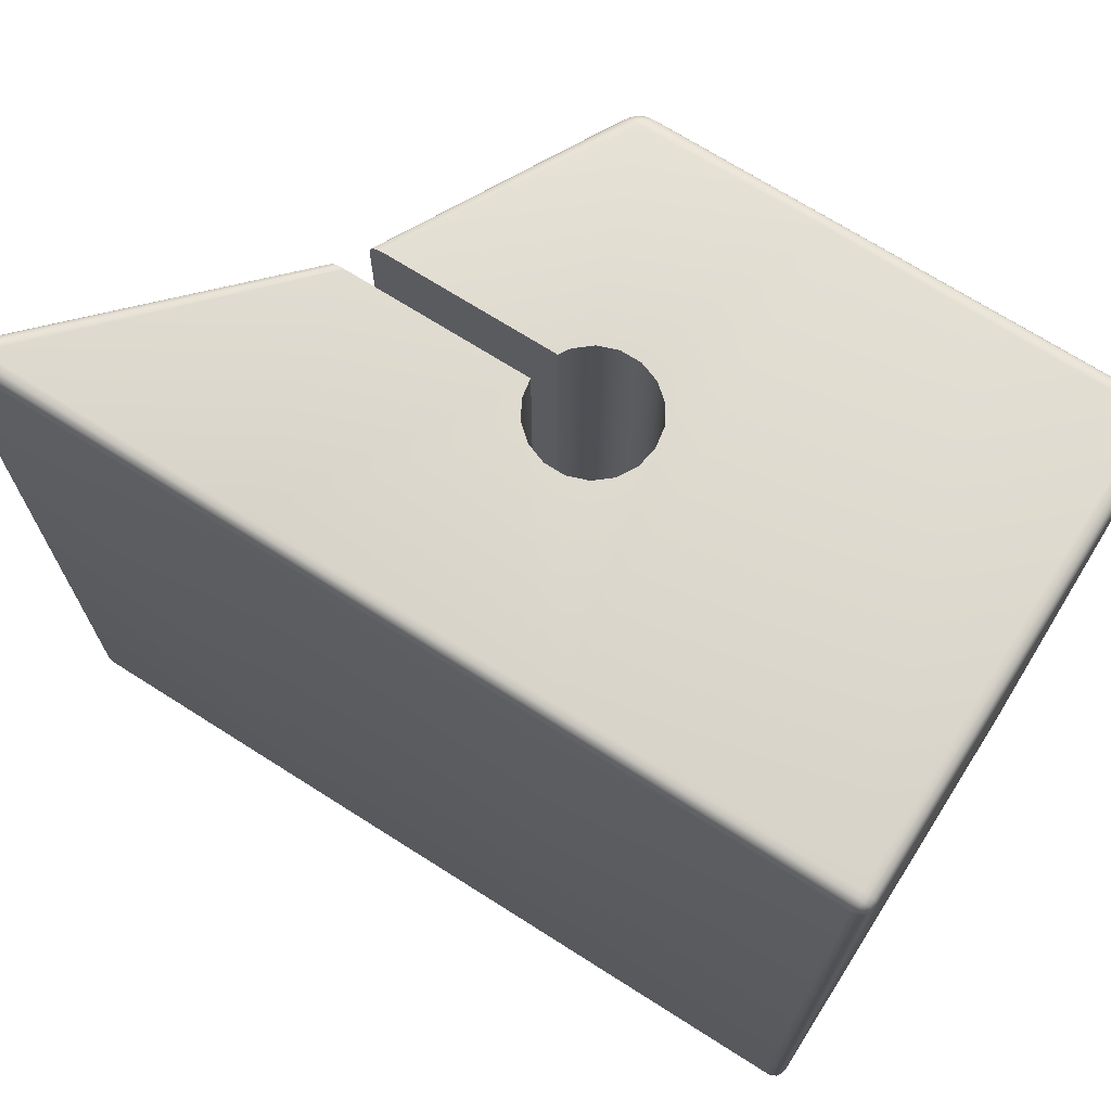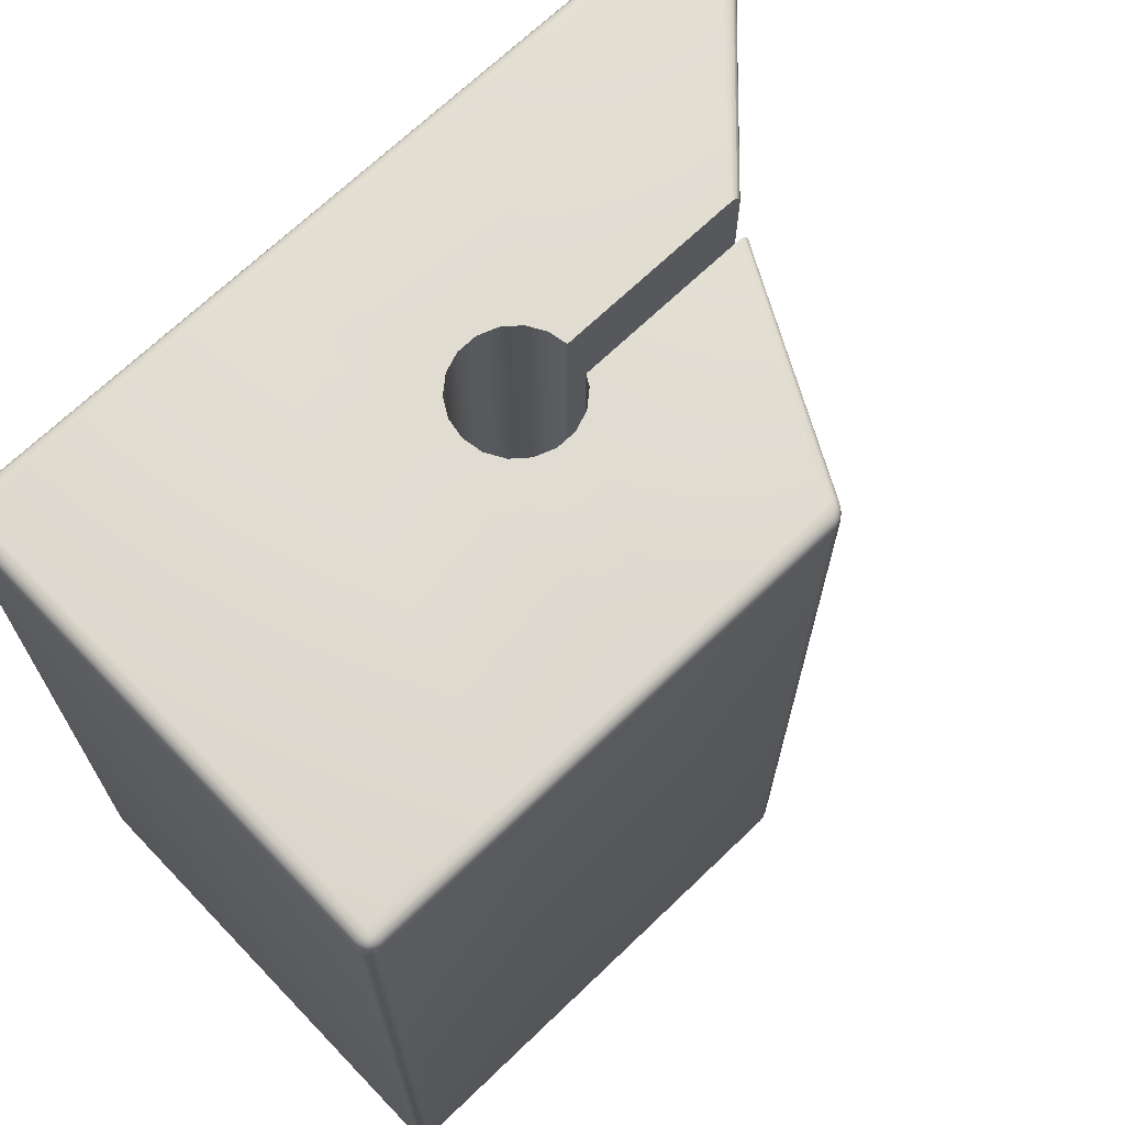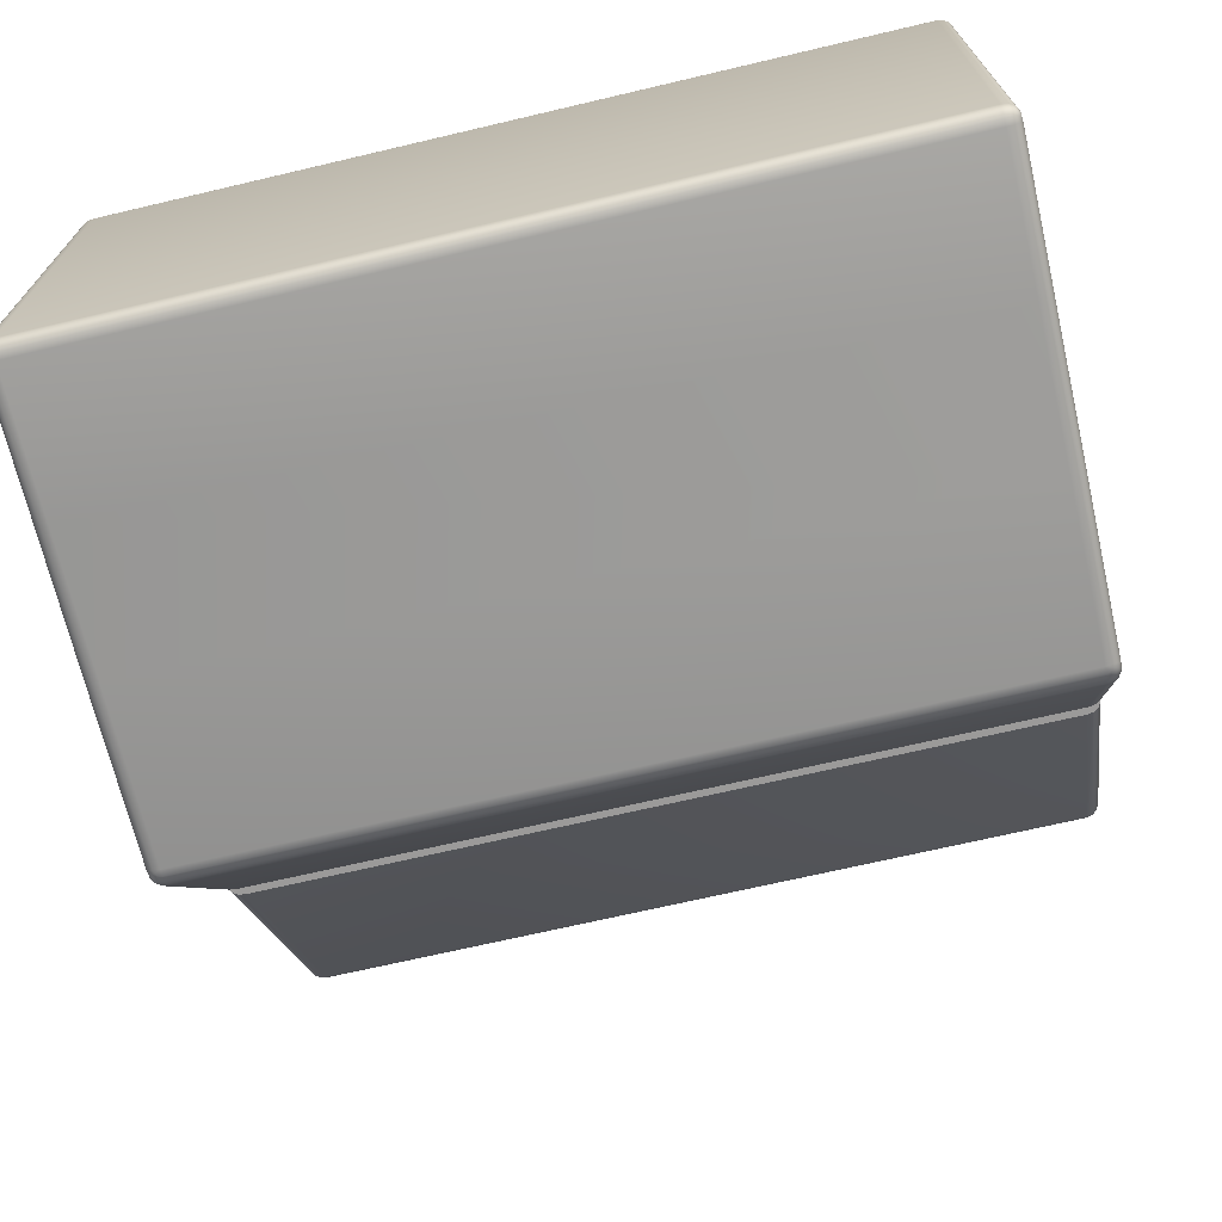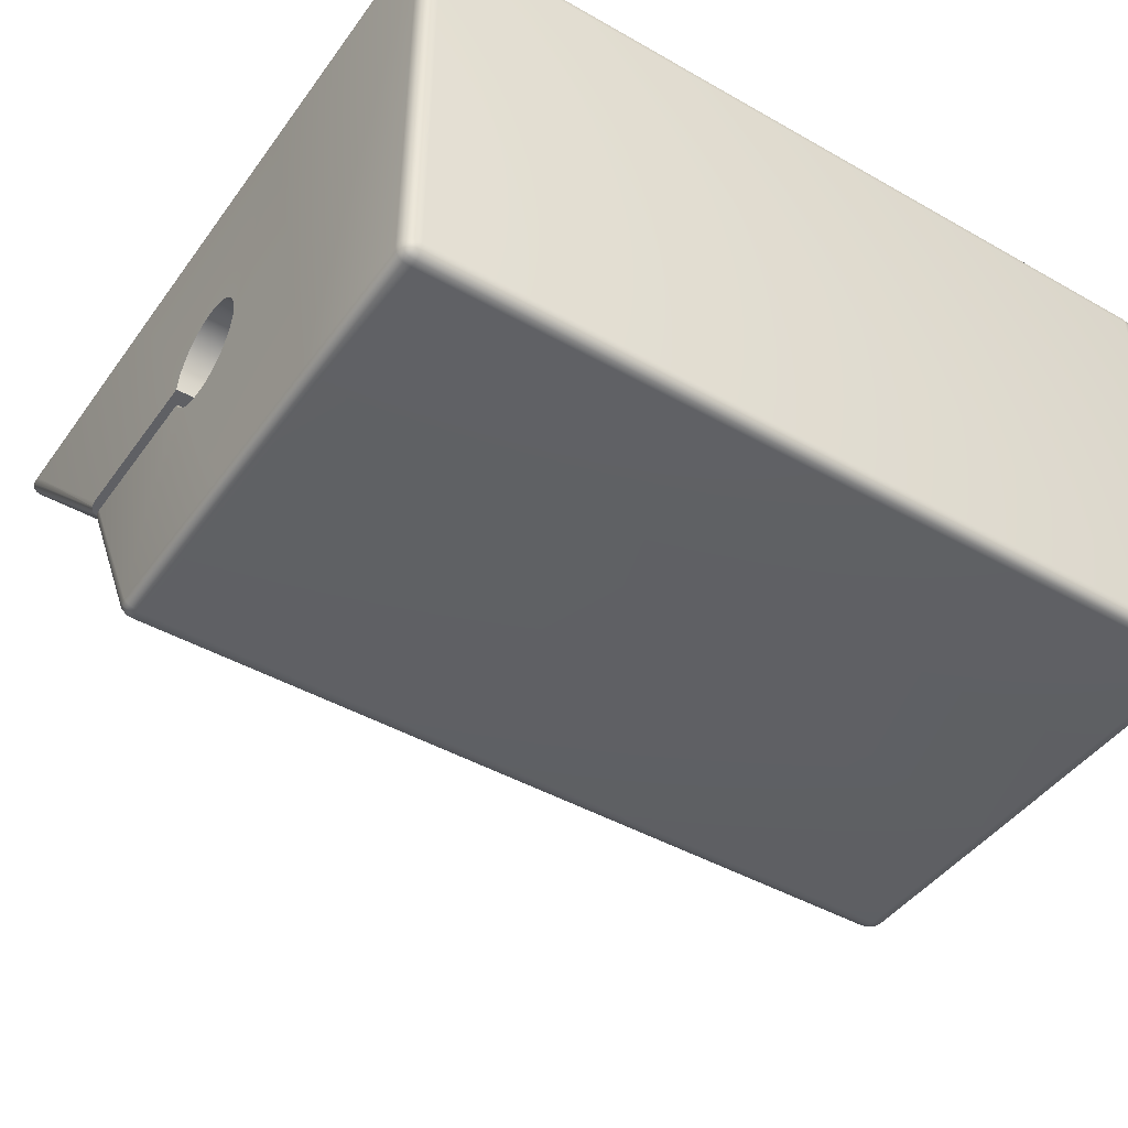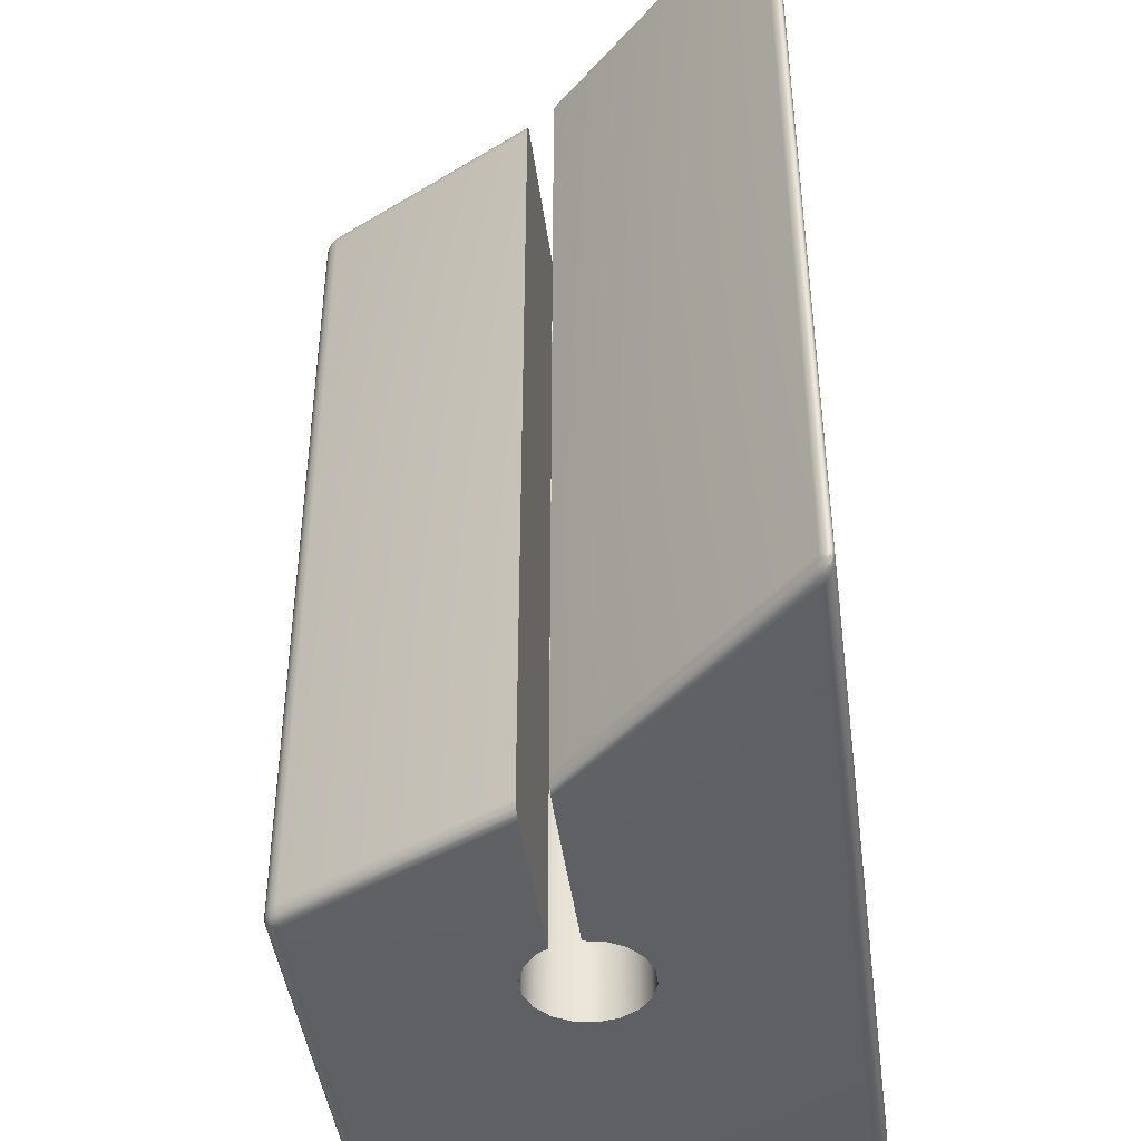
<metadata>
{"format":"obj","ext":"obj","renderer":"f3d","projection":"perspective","resolution":1024,"background":"white","views":[{"elev":70.9,"azim":-147.6,"up":"+Z"},{"elev":69.1,"azim":-43.8,"up":"+Z"},{"elev":-69.5,"azim":-76.8,"up":"+Y"},{"elev":-44.7,"azim":-123.5,"up":"+Y"},{"elev":-43.9,"azim":97.5,"up":"+Z"}]}
</metadata>
<code>
v  -3.397 -0 11.18
v  -3.397 -0 -11.18
v  1.422 -0 -11.18
v  1.422 -0 11.18
v  -3.865 12.99 -11.18
v  -3.865 12.99 11.18
v  3.865 12.99 11.18
v  3.865 12.99 -11.18
v  -11.59 12.57 -11.18
v  -11.59 0.4182 -11.18
v  -11.59 0.4182 11.18
v  -11.59 12.57 11.18
v  -11.18 0.4182 11.59
v  -11.26 0.2467 11.57
v  -11.18 0.2353 11.57
v  1.496 0.0261 11.35
v  1.41 0.0261 11.36
v  -11.57 0.2467 -11.26
v  -11.57 0.2353 -11.18
v  1.604 0.0233 -11.26
v  1.617 0.0231 -11.18
v  -11.18 12.99 11.18
v  -11.26 12.96 11.35
v  -11.18 12.96 11.36
v  10.6 12.57 11.59
v  10.93 12.74 11.57
v  10.85 12.75 11.57
v  -11.18 12.99 -11.18
v  -11.35 12.96 -11.26
v  -11.36 12.96 -11.18
v  11.3 12.69 -11.18
v  11.39 12.81 -11.26
v  11.4 12.82 -11.18
v  -11.18 0.0261 11.36
v  -11.18 -0 11.18
v  -7.276 -0 11.18
v  -7.271 0.0256 11.36
v  -3.384 0.0229 11.36
v  -11.36 0.0261 -11.18
v  -11.18 -0 -11.18
v  -11.36 0.0261 11.18
v  1.617 0.0231 11.18
v  -7.271 0.0256 -11.36
v  -7.276 -0 -11.18
v  -11.18 0.0261 -11.36
v  -3.384 0.0229 -11.36
v  1.41 0.0261 -11.36
v  -3.873 12.96 11.36
v  3.852 12.96 11.36
v  11.14 12.96 11.36
v  11.18 12.99 11.18
v  -11.36 12.96 11.18
v  11.34 12.97 -11.18
v  11.18 12.99 -11.18
v  11.34 12.97 11.18
v  -11.18 12.96 -11.36
v  -3.873 12.96 -11.36
v  3.852 12.96 -11.36
v  11.14 12.96 -11.36
v  -11.36 12.57 11.57
v  -11.36 0.4182 11.57
v  -11.18 12.57 11.59
v  -11.18 12.57 -11.59
v  -11.18 0.4182 -11.59
v  -11.36 0.4186 -11.57
v  -11.36 12.57 -11.57
v  -11.35 0.3382 11.57
v  -11.49 0.4182 11.49
v  -11.47 0.281 11.49
v  -11.57 0.4182 11.36
v  -11.54 0.2467 11.36
v  -11.57 0.2353 11.18
v  -11.31 0.281 11.57
v  -11.41 0.183 11.49
v  -11.47 0.1242 11.36
v  -11.49 0.1046 11.18
v  -11.31 0.1242 11.49
v  -11.35 0.0506 11.36
v  -11.18 0.1046 11.49
v  1.6 0.0246 11.26
v  1.757 0.0982 11.31
v  1.784 0.0925 11.18
v  1.892 0.221 11.35
v  1.923 0.2081 11.18
v  2.007 0.3929 11.36
v  2.035 0.37 11.18
v  1.56 0.0255 11.31
v  1.689 0.1022 11.41
v  1.81 0.2298 11.47
v  1.923 0.4086 11.49
v  1.581 0.1043 11.47
v  1.677 0.2346 11.54
v  1.783 0.4171 11.57
v  1.434 0.1046 11.49
v  1.493 0.2353 11.57
v  1.588 0.4182 11.59
v  -11.57 0.4186 -11.36
v  -11.57 0.3384 -11.35
v  -11.49 0.2813 -11.47
v  -11.49 0.4187 -11.49
v  -11.36 0.2469 -11.54
v  -11.18 0.2353 -11.57
v  -11.57 0.2811 -11.31
v  -11.49 0.1831 -11.41
v  -11.36 0.1243 -11.47
v  -11.18 0.1046 -11.49
v  -11.49 0.1242 -11.31
v  -11.36 0.0507 -11.35
v  -11.49 0.1046 -11.18
v  1.501 0.0248 -11.35
v  1.587 0.0993 -11.47
v  1.434 0.1046 -11.49
v  1.681 0.2234 -11.54
v  1.493 0.2353 -11.57
v  1.783 0.3971 -11.57
v  1.588 0.4182 -11.59
v  1.565 0.0239 -11.31
v  1.697 0.0955 -11.41
v  1.816 0.2149 -11.47
v  1.923 0.382 -11.49
v  1.762 0.0932 -11.31
v  1.897 0.2098 -11.35
v  2.007 0.373 -11.36
v  1.784 0.0925 -11.18
v  1.923 0.2081 -11.18
v  2.035 0.37 -11.18
v  -11.35 12.96 11.26
v  -11.47 12.88 11.31
v  -11.49 12.88 11.18
v  -11.54 12.75 11.35
v  -11.57 12.75 11.18
v  -11.57 12.57 11.36
v  -11.31 12.96 11.31
v  -11.41 12.88 11.41
v  -11.47 12.75 11.47
v  -11.49 12.57 11.49
v  -11.31 12.88 11.47
v  -11.35 12.75 11.54
v  -11.18 12.88 11.49
v  -11.18 12.75 11.57
v  10.91 12.62 11.57
v  10.95 12.68 11.57
v  11.13 12.66 11.49
v  11.2 12.75 11.49
v  11.26 12.68 11.36
v  11.35 12.8 11.36
v  11.3 12.69 11.18
v  11.4 12.82 11.18
v  10.96 12.72 11.57
v  11.21 12.82 11.49
v  11.37 12.89 11.36
v  11.42 12.91 11.18
v  11.16 12.87 11.49
v  11.29 12.94 11.36
v  11.03 12.88 11.49
v  -11.26 12.96 -11.35
v  -11.18 12.88 -11.49
v  -11.31 12.88 -11.47
v  -11.18 12.75 -11.57
v  -11.35 12.75 -11.54
v  -11.31 12.96 -11.31
v  -11.41 12.88 -11.41
v  -11.47 12.75 -11.47
v  -11.49 12.57 -11.49
v  -11.47 12.88 -11.31
v  -11.54 12.75 -11.35
v  -11.57 12.57 -11.36
v  -11.49 12.88 -11.18
v  -11.57 12.75 -11.18
v  11.21 12.63 -11.36
v  11.3 12.71 -11.35
v  11.22 12.73 -11.47
v  11.07 12.59 -11.49
v  11.07 12.75 -11.54
v  10.86 12.57 -11.57
v  10.85 12.75 -11.57
v  10.6 12.57 -11.59
v  11.36 12.77 -11.31
v  11.33 12.83 -11.41
v  11.22 12.87 -11.47
v  11.03 12.88 -11.49
v  11.39 12.89 -11.31
v  11.31 12.94 -11.35
v  11.42 12.91 -11.18
v  -7.255 0.1023 11.49
v  -7.228 0.2302 11.57
v  -7.19 0.4092 11.59
v  -3.346 0.0915 11.49
v  -3.283 0.2059 11.57
v  -3.195 0.3661 11.59
v  -7.255 0.1023 -11.49
v  -7.228 0.2302 -11.57
v  -7.19 0.4092 -11.59
v  -3.346 0.0915 -11.49
v  -3.283 0.2059 -11.57
v  -3.195 0.3661 -11.59
v  -3.896 12.89 11.49
v  -3.935 12.76 11.57
v  -3.99 12.59 11.59
v  3.813 12.89 11.49
v  3.749 12.78 11.57
v  3.659 12.62 11.59
v  -3.896 12.89 -11.49
v  -3.935 12.76 -11.57
v  -3.99 12.59 -11.59
v  3.813 12.89 -11.49
v  3.749 12.78 -11.57
v  3.659 12.62 -11.59
v  -1.462 5.222 -11.59
v  -1.967 5.406 -11.59
v  -1.967 5.406 11.59
v  -1.462 5.222 11.59
v  -0.9248 5.222 -11.59
v  -0.9248 5.222 11.59
v  -0.4199 5.406 11.59
v  -0.4199 5.406 -11.59
v  -0.0083 5.751 11.59
v  -0.0083 5.751 -11.59
v  -0.0083 7.74 11.59
v  -0.0083 7.74 -11.59
v  0.2604 7.275 -11.59
v  0.2604 7.275 11.59
v  -0.4199 8.085 11.59
v  -0.4199 8.085 -11.59
v  -0.9248 8.269 11.59
v  -0.9248 8.269 -11.59
v  -1.462 8.269 11.59
v  -1.462 8.269 -11.59
v  -1.967 8.085 11.59
v  -1.967 8.085 -11.59
v  -2.379 7.74 11.59
v  -2.379 7.74 -11.59
v  -2.647 7.275 11.59
v  -2.647 7.275 -11.59
v  -2.741 6.745 11.59
v  -2.741 6.745 -11.59
v  -2.647 6.216 11.59
v  -2.647 6.216 -11.59
v  -2.379 5.751 11.59
v  -2.379 5.751 -11.59
v  4.778 6.023 -11.57
v  4.789 6.023 -11.56
v  4.91 6.023 -11.49
v  4.917 6.023 -11.48
v  4.989 6.023 -11.36
v  4.991 6.023 -11.34
v  5.016 6.023 -11.18
v  4.593 6.023 -11.59
v  4.609 6.023 -11.59
v  0.149 6.023 11.59
v  0.149 6.023 -11.59
v  5.016 6.023 11.18
v  5.012 6.023 11.19
v  4.988 6.023 11.36
v  4.981 6.023 11.37
v  4.909 6.023 11.49
v  4.898 6.023 11.5
v  4.777 6.023 11.57
v  4.762 6.023 11.57
v  4.593 6.023 11.59
v  5.305 6.795 -11.57
v  5.131 6.795 -11.59
v  5.318 6.795 -11.57
v  5.451 6.795 -11.49
v  5.526 6.795 -11.37
v  5.531 6.795 -11.36
v  5.558 6.795 -11.18
v  5.558 6.795 11.18
v  5.533 6.795 11.35
v  5.531 6.795 11.36
v  5.457 6.795 11.48
v  5.451 6.795 11.49
v  5.327 6.795 11.56
v  5.318 6.795 11.57
v  5.144 6.795 11.59
v  5.131 6.795 11.59
v  0.345 6.795 -11.59
v  0.345 6.795 11.59
g Box001
f 1 2 3 4
f 5 6 7 8
f 9 10 11 12
f 13 14 15
f 4 16 17
f 10 18 19
f 3 20 21
f 22 23 24
f 25 26 27
f 28 29 30
f 31 32 33
f 34 35 36 37
f 37 36 1 38
f 38 1 4 17
f 39 40 35 41
f 3 21 42 4
f 43 44 40 45
f 46 2 44 43
f 47 3 2 46
f 48 6 22 24
f 49 7 6 48
f 50 51 7 49
f 28 30 52 22
f 53 54 51 55
f 56 28 5 57
f 57 5 8 58
f 58 8 54 59
f 60 61 13 62
f 63 64 65 66
f 13 61 67
f 67 61 68 69
f 69 68 70 71
f 71 70 11 72
f 13 67 73
f 73 67 69 74
f 74 69 71 75
f 75 71 72 76
f 13 73 14
f 77 14 73 74
f 78 77 74 75
f 41 78 75 76
f 79 15 14 77
f 34 79 77 78
f 35 34 78 41
f 4 42 80
f 81 80 42 82
f 83 81 82 84
f 85 83 84 86
f 4 80 87
f 88 87 80 81
f 89 88 81 83
f 90 89 83 85
f 4 87 16
f 91 16 87 88
f 92 91 88 89
f 93 92 89 90
f 94 17 16 91
f 95 94 91 92
f 96 95 92 93
f 10 97 98
f 99 98 97 100
f 101 99 100 65
f 102 101 65 64
f 10 98 103
f 104 103 98 99
f 105 104 99 101
f 106 105 101 102
f 10 103 18
f 107 18 103 104
f 108 107 104 105
f 45 108 105 106
f 109 19 18 107
f 39 109 107 108
f 40 39 108 45
f 3 47 110
f 111 110 47 112
f 113 111 112 114
f 115 113 114 116
f 3 110 117
f 118 117 110 111
f 119 118 111 113
f 120 119 113 115
f 3 117 20
f 121 20 117 118
f 122 121 118 119
f 123 122 119 120
f 124 21 20 121
f 125 124 121 122
f 126 125 122 123
f 22 52 127
f 128 127 52 129
f 130 128 129 131
f 132 130 131 12
f 22 127 133
f 134 133 127 128
f 135 134 128 130
f 136 135 130 132
f 22 133 23
f 137 23 133 134
f 138 137 134 135
f 60 138 135 136
f 139 24 23 137
f 140 139 137 138
f 62 140 138 60
f 25 141 142
f 142 141 143 144
f 144 143 145 146
f 146 145 147 148
f 25 142 149
f 149 142 144 150
f 150 144 146 151
f 151 146 148 152
f 25 149 26
f 153 26 149 150
f 154 153 150 151
f 55 154 151 152
f 155 27 26 153
f 50 155 153 154
f 51 50 154 55
f 28 56 156
f 156 56 157 158
f 158 157 159 160
f 160 159 63 66
f 28 156 161
f 161 156 158 162
f 162 158 160 163
f 163 160 66 164
f 28 161 29
f 165 29 161 162
f 166 165 162 163
f 167 166 163 164
f 168 30 29 165
f 169 168 165 166
f 9 169 166 167
f 31 170 171
f 172 171 170 173
f 174 172 173 175
f 176 174 175 177
f 31 171 178
f 179 178 171 172
f 180 179 172 174
f 181 180 174 176
f 31 178 32
f 182 32 178 179
f 183 182 179 180
f 59 183 180 181
f 184 33 32 182
f 53 184 182 183
f 54 53 183 59
f 79 34 37 185
f 15 79 185 186
f 13 15 186 187
f 185 37 38 188
f 186 185 188 189
f 187 186 189 190
f 188 38 17 94
f 189 188 94 95
f 190 189 95 96
f 109 39 41 76
f 19 109 76 72
f 10 19 72 11
f 21 124 82 42
f 124 125 84 82
f 125 126 86 84
f 191 43 45 106
f 192 191 106 102
f 193 192 102 64
f 194 46 43 191
f 195 194 191 192
f 196 195 192 193
f 112 47 46 194
f 114 112 194 195
f 116 114 195 196
f 197 48 24 139
f 198 197 139 140
f 199 198 140 62
f 200 49 48 197
f 201 200 197 198
f 202 201 198 199
f 155 50 49 200
f 27 155 200 201
f 25 27 201 202
f 168 129 52 30
f 169 131 129 168
f 169 9 12 131
f 184 53 55 152
f 33 184 152 148
f 31 33 148 147
f 157 56 57 203
f 159 157 203 204
f 63 159 204 205
f 203 57 58 206
f 204 203 206 207
f 205 204 207 208
f 206 58 59 181
f 207 206 181 176
f 208 207 176 177
f 136 68 61 60
f 136 132 70 68
f 132 12 11 70
f 66 65 100 164
f 167 164 100 97
f 9 167 97 10
f 209 210 211 212
f 213 209 212 214
f 215 216 213 214
f 217 218 216 215
f 219 220 221 222
f 223 224 220 219
f 225 226 224 223
f 227 228 226 225
f 227 229 230 228
f 229 231 232 230
f 231 233 234 232
f 233 235 236 234
f 235 237 238 236
f 237 239 240 238
f 239 211 210 240
f 241 242 120 115
f 242 243 120
f 243 244 123 120
f 244 245 123
f 245 246 126 123
f 246 247 126
f 248 249 115 116
f 249 241 115
f 250 251 218 217
f 252 86 126 247
f 253 85 86 252
f 253 254 85
f 255 90 85 254
f 255 256 90
f 257 93 90 256
f 257 258 93
f 259 96 93 258
f 259 260 96
f 261 262 177 263
f 263 177 175
f 263 175 264
f 264 175 173
f 265 264 173 266
f 266 173 170
f 266 170 267
f 267 170 31
f 236 238 205 234
f 267 31 147 268
f 269 268 147 145
f 269 145 270
f 271 270 145 143
f 271 143 272
f 273 272 143 141
f 273 141 274
f 275 274 141 25
f 275 25 276
f 222 221 277 278
f 199 237 235 233
f 255 258 257 256
f 265 263 264
f 40 44 36 35
f 44 2 1 36
f 8 7 51 54
f 22 6 5 28
f 262 277 208 177
f 116 218 251 248
f 116 196 216 218
f 196 209 213 216
f 221 220 208 277
f 220 224 205 208
f 226 228 205 224
f 230 232 205 228
f 196 240 210 209
f 63 205 193 64
f 205 238 196 193
f 234 205 232
f 196 238 240
f 202 278 276 25
f 250 217 96 260
f 215 190 96 217
f 214 212 190 215
f 202 219 222 278
f 199 223 219 202
f 199 227 225 223
f 199 231 229 227
f 211 239 190 212
f 187 199 62 13
f 190 237 199 187
f 199 233 231
f 237 190 239
f 260 248 251 250
f 259 249 248 260
f 259 242 241 249
f 259 244 243 242
f 259 246 245 244
f 259 252 247 246
f 259 254 253 252
f 259 258 255 254
f 262 276 278 277
f 261 275 276 262
f 261 273 274 275
f 261 271 272 273
f 261 269 270 271
f 261 267 268 269
f 261 266 267
f 261 263 265 266

</code>
